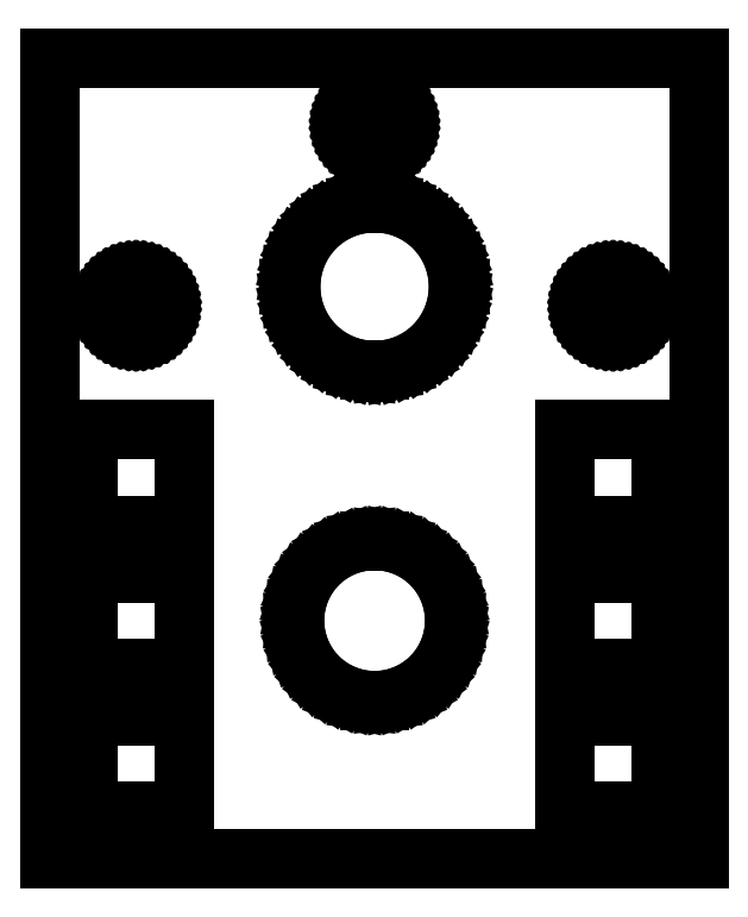
<metadata>
{"format":"dxf","ext":"dxf","renderer":"ezdxf+matplotlib","layout":"modelspace","background":"white","min_lineweight":24,"dpi":150}
</metadata>
<code>
0
SECTION
2
ENTITIES
0
LINE
8
0
10
-17
11
-17
20
-12.5
21
29.5
0
LINE
8
0
10
-17
11
17
20
29.5
21
29.5
0
LINE
8
0
10
17
11
17
20
29.5
21
-12.5
0
LINE
8
0
10
17
11
-17
20
-12.5
21
-12.5
0
LINE
8
0
10
-15
11
-15
20
-10
21
-5
0
LINE
8
0
10
-15
11
-10
20
-5
21
-5
0
LINE
8
0
10
-10
11
-10
20
-5
21
-10
0
LINE
8
0
10
-10
11
-15
20
-10
21
-10
0
LINE
8
0
10
-15
11
-15
20
-2.5
21
2.5
0
LINE
8
0
10
-15
11
-10
20
2.5
21
2.5
0
LINE
8
0
10
-10
11
-10
20
2.5
21
-2.5
0
LINE
8
0
10
-10
11
-15
20
-2.5
21
-2.5
0
LINE
8
0
10
-15
11
-15
20
5
21
10
0
LINE
8
0
10
-15
11
-10
20
10
21
10
0
LINE
8
0
10
-10
11
-10
20
10
21
5
0
LINE
8
0
10
-10
11
-15
20
5
21
5
0
LINE
8
0
10
-14
11
-13.99
20
16.5
21
16.69
0
LINE
8
0
10
-13.99
11
-13.95
20
16.69
21
16.87
0
LINE
8
0
10
-13.95
11
-13.89
20
16.87
21
17.05
0
LINE
8
0
10
-13.89
11
-13.81
20
17.05
21
17.22
0
LINE
8
0
10
-13.81
11
-13.71
20
17.22
21
17.38
0
LINE
8
0
10
-13.71
11
-13.59
20
17.38
21
17.53
0
LINE
8
0
10
-13.59
11
-13.46
20
17.53
21
17.66
0
LINE
8
0
10
-13.46
11
-13.3
20
17.66
21
17.77
0
LINE
8
0
10
-13.3
11
-13.14
20
17.77
21
17.86
0
LINE
8
0
10
-13.14
11
-12.96
20
17.86
21
17.93
0
LINE
8
0
10
-12.96
11
-12.78
20
17.93
21
17.97
0
LINE
8
0
10
-12.78
11
-12.59
20
17.97
21
18
0
LINE
8
0
10
-12.59
11
-12.41
20
18
21
18
0
LINE
8
0
10
-12.41
11
-12.22
20
18
21
17.97
0
LINE
8
0
10
-12.22
11
-12.04
20
17.97
21
17.93
0
LINE
8
0
10
-12.04
11
-11.86
20
17.93
21
17.86
0
LINE
8
0
10
-11.86
11
-11.7
20
17.86
21
17.77
0
LINE
8
0
10
-11.7
11
-11.54
20
17.77
21
17.66
0
LINE
8
0
10
-11.54
11
-11.41
20
17.66
21
17.53
0
LINE
8
0
10
-11.41
11
-11.29
20
17.53
21
17.38
0
LINE
8
0
10
-11.29
11
-11.19
20
17.38
21
17.22
0
LINE
8
0
10
-11.19
11
-11.11
20
17.22
21
17.05
0
LINE
8
0
10
-11.11
11
-11.05
20
17.05
21
16.87
0
LINE
8
0
10
-11.05
11
-11.01
20
16.87
21
16.69
0
LINE
8
0
10
-11.01
11
-11
20
16.69
21
16.5
0
LINE
8
0
10
-11
11
-11.01
20
16.5
21
16.31
0
LINE
8
0
10
-11.01
11
-11.05
20
16.31
21
16.13
0
LINE
8
0
10
-11.05
11
-11.11
20
16.13
21
15.95
0
LINE
8
0
10
-11.11
11
-11.19
20
15.95
21
15.78
0
LINE
8
0
10
-11.19
11
-11.29
20
15.78
21
15.62
0
LINE
8
0
10
-11.29
11
-11.41
20
15.62
21
15.47
0
LINE
8
0
10
-11.41
11
-11.54
20
15.47
21
15.34
0
LINE
8
0
10
-11.54
11
-11.7
20
15.34
21
15.23
0
LINE
8
0
10
-11.7
11
-11.86
20
15.23
21
15.14
0
LINE
8
0
10
-11.86
11
-12.04
20
15.14
21
15.07
0
LINE
8
0
10
-12.04
11
-12.22
20
15.07
21
15.03
0
LINE
8
0
10
-12.22
11
-12.41
20
15.03
21
15
0
LINE
8
0
10
-12.41
11
-12.59
20
15
21
15
0
LINE
8
0
10
-12.59
11
-12.78
20
15
21
15.03
0
LINE
8
0
10
-12.78
11
-12.96
20
15.03
21
15.07
0
LINE
8
0
10
-12.96
11
-13.14
20
15.07
21
15.14
0
LINE
8
0
10
-13.14
11
-13.3
20
15.14
21
15.23
0
LINE
8
0
10
-13.3
11
-13.46
20
15.23
21
15.34
0
LINE
8
0
10
-13.46
11
-13.59
20
15.34
21
15.47
0
LINE
8
0
10
-13.59
11
-13.71
20
15.47
21
15.62
0
LINE
8
0
10
-13.71
11
-13.81
20
15.62
21
15.78
0
LINE
8
0
10
-13.81
11
-13.89
20
15.78
21
15.95
0
LINE
8
0
10
-13.89
11
-13.95
20
15.95
21
16.13
0
LINE
8
0
10
-13.95
11
-13.99
20
16.13
21
16.31
0
LINE
8
0
10
-13.99
11
-14
20
16.31
21
16.5
0
LINE
8
0
10
-4.4
11
-4.365
20
17.5
21
18.05
0
LINE
8
0
10
-4.365
11
-4.262
20
18.05
21
18.59
0
LINE
8
0
10
-4.262
11
-4.091
20
18.59
21
19.12
0
LINE
8
0
10
-4.091
11
-3.856
20
19.12
21
19.62
0
LINE
8
0
10
-3.856
11
-3.56
20
19.62
21
20.09
0
LINE
8
0
10
-3.56
11
-3.207
20
20.09
21
20.51
0
LINE
8
0
10
-3.207
11
-2.805
20
20.51
21
20.89
0
LINE
8
0
10
-2.805
11
-2.358
20
20.89
21
21.21
0
LINE
8
0
10
-2.358
11
-1.873
20
21.21
21
21.48
0
LINE
8
0
10
-1.873
11
-1.36
20
21.48
21
21.68
0
LINE
8
0
10
-1.36
11
-0.824
20
21.68
21
21.82
0
LINE
8
0
10
-0.824
11
-0.276
20
21.82
21
21.89
0
LINE
8
0
10
-0.276
11
0.276
20
21.89
21
21.89
0
LINE
8
0
10
0.276
11
0.824
20
21.89
21
21.82
0
LINE
8
0
10
0.824
11
1.36
20
21.82
21
21.68
0
LINE
8
0
10
1.36
11
1.873
20
21.68
21
21.48
0
LINE
8
0
10
1.873
11
2.358
20
21.48
21
21.21
0
LINE
8
0
10
2.358
11
2.805
20
21.21
21
20.89
0
LINE
8
0
10
2.805
11
3.207
20
20.89
21
20.51
0
LINE
8
0
10
3.207
11
3.56
20
20.51
21
20.09
0
LINE
8
0
10
3.56
11
3.856
20
20.09
21
19.62
0
LINE
8
0
10
3.856
11
4.091
20
19.62
21
19.12
0
LINE
8
0
10
4.091
11
4.262
20
19.12
21
18.59
0
LINE
8
0
10
4.262
11
4.365
20
18.59
21
18.05
0
LINE
8
0
10
4.365
11
4.4
20
18.05
21
17.5
0
LINE
8
0
10
4.4
11
4.365
20
17.5
21
16.95
0
LINE
8
0
10
4.365
11
4.262
20
16.95
21
16.41
0
LINE
8
0
10
4.262
11
4.091
20
16.41
21
15.88
0
LINE
8
0
10
4.091
11
3.856
20
15.88
21
15.38
0
LINE
8
0
10
3.856
11
3.56
20
15.38
21
14.91
0
LINE
8
0
10
3.56
11
3.207
20
14.91
21
14.49
0
LINE
8
0
10
3.207
11
2.805
20
14.49
21
14.11
0
LINE
8
0
10
2.805
11
2.358
20
14.11
21
13.79
0
LINE
8
0
10
2.358
11
1.873
20
13.79
21
13.52
0
LINE
8
0
10
1.873
11
1.36
20
13.52
21
13.31
0
LINE
8
0
10
1.36
11
0.824
20
13.31
21
13.18
0
LINE
8
0
10
0.824
11
0.276
20
13.18
21
13.11
0
LINE
8
0
10
0.276
11
-0.276
20
13.11
21
13.11
0
LINE
8
0
10
-0.276
11
-0.824
20
13.11
21
13.18
0
LINE
8
0
10
-0.824
11
-1.36
20
13.18
21
13.31
0
LINE
8
0
10
-1.36
11
-1.873
20
13.31
21
13.52
0
LINE
8
0
10
-1.873
11
-2.358
20
13.52
21
13.79
0
LINE
8
0
10
-2.358
11
-2.805
20
13.79
21
14.11
0
LINE
8
0
10
-2.805
11
-3.207
20
14.11
21
14.49
0
LINE
8
0
10
-3.207
11
-3.56
20
14.49
21
14.91
0
LINE
8
0
10
-3.56
11
-3.856
20
14.91
21
15.38
0
LINE
8
0
10
-3.856
11
-4.091
20
15.38
21
15.88
0
LINE
8
0
10
-4.091
11
-4.262
20
15.88
21
16.41
0
LINE
8
0
10
-4.262
11
-4.365
20
16.41
21
16.95
0
LINE
8
0
10
-4.365
11
-4.4
20
16.95
21
17.5
0
LINE
8
0
10
-4.2
11
-4.167
20
0
21
0.526
0
LINE
8
0
10
-4.167
11
-4.068
20
0.526
21
1.044
0
LINE
8
0
10
-4.068
11
-3.905
20
1.044
21
1.546
0
LINE
8
0
10
-3.905
11
-3.68
20
1.546
21
2.023
0
LINE
8
0
10
-3.68
11
-3.398
20
2.023
21
2.469
0
LINE
8
0
10
-3.398
11
-3.062
20
2.469
21
2.875
0
LINE
8
0
10
-3.062
11
-2.677
20
2.875
21
3.236
0
LINE
8
0
10
-2.677
11
-2.25
20
3.236
21
3.546
0
LINE
8
0
10
-2.25
11
-1.788
20
3.546
21
3.8
0
LINE
8
0
10
-1.788
11
-1.298
20
3.8
21
3.994
0
LINE
8
0
10
-1.298
11
-0.787
20
3.994
21
4.126
0
LINE
8
0
10
-0.787
11
-0.264
20
4.126
21
4.192
0
LINE
8
0
10
-0.264
11
0.264
20
4.192
21
4.192
0
LINE
8
0
10
0.264
11
0.787
20
4.192
21
4.126
0
LINE
8
0
10
0.787
11
1.298
20
4.126
21
3.994
0
LINE
8
0
10
1.298
11
1.788
20
3.994
21
3.8
0
LINE
8
0
10
1.788
11
2.25
20
3.8
21
3.546
0
LINE
8
0
10
2.25
11
2.677
20
3.546
21
3.236
0
LINE
8
0
10
2.677
11
3.062
20
3.236
21
2.875
0
LINE
8
0
10
3.062
11
3.398
20
2.875
21
2.469
0
LINE
8
0
10
3.398
11
3.68
20
2.469
21
2.023
0
LINE
8
0
10
3.68
11
3.905
20
2.023
21
1.546
0
LINE
8
0
10
3.905
11
4.068
20
1.546
21
1.044
0
LINE
8
0
10
4.068
11
4.167
20
1.044
21
0.526
0
LINE
8
0
10
4.167
11
4.2
20
0.526
21
0
0
LINE
8
0
10
4.2
11
4.167
20
0
21
-0.526
0
LINE
8
0
10
4.167
11
4.068
20
-0.526
21
-1.044
0
LINE
8
0
10
4.068
11
3.905
20
-1.044
21
-1.546
0
LINE
8
0
10
3.905
11
3.68
20
-1.546
21
-2.023
0
LINE
8
0
10
3.68
11
3.398
20
-2.023
21
-2.469
0
LINE
8
0
10
3.398
11
3.062
20
-2.469
21
-2.875
0
LINE
8
0
10
3.062
11
2.677
20
-2.875
21
-3.236
0
LINE
8
0
10
2.677
11
2.25
20
-3.236
21
-3.546
0
LINE
8
0
10
2.25
11
1.788
20
-3.546
21
-3.8
0
LINE
8
0
10
1.788
11
1.298
20
-3.8
21
-3.994
0
LINE
8
0
10
1.298
11
0.787
20
-3.994
21
-4.126
0
LINE
8
0
10
0.787
11
0.264
20
-4.126
21
-4.192
0
LINE
8
0
10
0.264
11
-0.264
20
-4.192
21
-4.192
0
LINE
8
0
10
-0.264
11
-0.787
20
-4.192
21
-4.126
0
LINE
8
0
10
-0.787
11
-1.298
20
-4.126
21
-3.994
0
LINE
8
0
10
-1.298
11
-1.788
20
-3.994
21
-3.8
0
LINE
8
0
10
-1.788
11
-2.25
20
-3.8
21
-3.546
0
LINE
8
0
10
-2.25
11
-2.677
20
-3.546
21
-3.236
0
LINE
8
0
10
-2.677
11
-3.062
20
-3.236
21
-2.875
0
LINE
8
0
10
-3.062
11
-3.398
20
-2.875
21
-2.469
0
LINE
8
0
10
-3.398
11
-3.68
20
-2.469
21
-2.023
0
LINE
8
0
10
-3.68
11
-3.905
20
-2.023
21
-1.546
0
LINE
8
0
10
-3.905
11
-4.068
20
-1.546
21
-1.044
0
LINE
8
0
10
-4.068
11
-4.167
20
-1.044
21
-0.526
0
LINE
8
0
10
-4.167
11
-4.2
20
-0.526
21
0
0
LINE
8
0
10
-1.5
11
-1.488
20
26
21
26.19
0
LINE
8
0
10
-1.488
11
-1.453
20
26.19
21
26.37
0
LINE
8
0
10
-1.453
11
-1.395
20
26.37
21
26.55
0
LINE
8
0
10
-1.395
11
-1.314
20
26.55
21
26.72
0
LINE
8
0
10
-1.314
11
-1.214
20
26.72
21
26.88
0
LINE
8
0
10
-1.214
11
-1.093
20
26.88
21
27.03
0
LINE
8
0
10
-1.093
11
-0.956
20
27.03
21
27.16
0
LINE
8
0
10
-0.956
11
-0.804
20
27.16
21
27.27
0
LINE
8
0
10
-0.804
11
-0.639
20
27.27
21
27.36
0
LINE
8
0
10
-0.639
11
-0.464
20
27.36
21
27.43
0
LINE
8
0
10
-0.464
11
-0.281
20
27.43
21
27.47
0
LINE
8
0
10
-0.281
11
-0.094
20
27.47
21
27.5
0
LINE
8
0
10
-0.094
11
0.094
20
27.5
21
27.5
0
LINE
8
0
10
0.094
11
0.281
20
27.5
21
27.47
0
LINE
8
0
10
0.281
11
0.464
20
27.47
21
27.43
0
LINE
8
0
10
0.464
11
0.639
20
27.43
21
27.36
0
LINE
8
0
10
0.639
11
0.804
20
27.36
21
27.27
0
LINE
8
0
10
0.804
11
0.956
20
27.27
21
27.16
0
LINE
8
0
10
0.956
11
1.093
20
27.16
21
27.03
0
LINE
8
0
10
1.093
11
1.214
20
27.03
21
26.88
0
LINE
8
0
10
1.214
11
1.314
20
26.88
21
26.72
0
LINE
8
0
10
1.314
11
1.395
20
26.72
21
26.55
0
LINE
8
0
10
1.395
11
1.453
20
26.55
21
26.37
0
LINE
8
0
10
1.453
11
1.488
20
26.37
21
26.19
0
LINE
8
0
10
1.488
11
1.5
20
26.19
21
26
0
LINE
8
0
10
1.5
11
1.488
20
26
21
25.81
0
LINE
8
0
10
1.488
11
1.453
20
25.81
21
25.63
0
LINE
8
0
10
1.453
11
1.395
20
25.63
21
25.45
0
LINE
8
0
10
1.395
11
1.314
20
25.45
21
25.28
0
LINE
8
0
10
1.314
11
1.214
20
25.28
21
25.12
0
LINE
8
0
10
1.214
11
1.093
20
25.12
21
24.97
0
LINE
8
0
10
1.093
11
0.956
20
24.97
21
24.84
0
LINE
8
0
10
0.956
11
0.804
20
24.84
21
24.73
0
LINE
8
0
10
0.804
11
0.639
20
24.73
21
24.64
0
LINE
8
0
10
0.639
11
0.464
20
24.64
21
24.57
0
LINE
8
0
10
0.464
11
0.281
20
24.57
21
24.53
0
LINE
8
0
10
0.281
11
0.094
20
24.53
21
24.5
0
LINE
8
0
10
0.094
11
-0.094
20
24.5
21
24.5
0
LINE
8
0
10
-0.094
11
-0.281
20
24.5
21
24.53
0
LINE
8
0
10
-0.281
11
-0.464
20
24.53
21
24.57
0
LINE
8
0
10
-0.464
11
-0.639
20
24.57
21
24.64
0
LINE
8
0
10
-0.639
11
-0.804
20
24.64
21
24.73
0
LINE
8
0
10
-0.804
11
-0.956
20
24.73
21
24.84
0
LINE
8
0
10
-0.956
11
-1.093
20
24.84
21
24.97
0
LINE
8
0
10
-1.093
11
-1.214
20
24.97
21
25.12
0
LINE
8
0
10
-1.214
11
-1.314
20
25.12
21
25.28
0
LINE
8
0
10
-1.314
11
-1.395
20
25.28
21
25.45
0
LINE
8
0
10
-1.395
11
-1.453
20
25.45
21
25.63
0
LINE
8
0
10
-1.453
11
-1.488
20
25.63
21
25.81
0
LINE
8
0
10
-1.488
11
-1.5
20
25.81
21
26
0
LINE
8
0
10
10
11
10
20
-10
21
-5
0
LINE
8
0
10
10
11
15
20
-5
21
-5
0
LINE
8
0
10
15
11
15
20
-5
21
-10
0
LINE
8
0
10
15
11
10
20
-10
21
-10
0
LINE
8
0
10
10
11
10
20
-2.5
21
2.5
0
LINE
8
0
10
10
11
15
20
2.5
21
2.5
0
LINE
8
0
10
15
11
15
20
2.5
21
-2.5
0
LINE
8
0
10
15
11
10
20
-2.5
21
-2.5
0
LINE
8
0
10
10
11
10
20
5
21
10
0
LINE
8
0
10
10
11
15
20
10
21
10
0
LINE
8
0
10
15
11
15
20
10
21
5
0
LINE
8
0
10
15
11
10
20
5
21
5
0
LINE
8
0
10
11
11
11.01
20
16.5
21
16.69
0
LINE
8
0
10
11.01
11
11.05
20
16.69
21
16.87
0
LINE
8
0
10
11.05
11
11.11
20
16.87
21
17.05
0
LINE
8
0
10
11.11
11
11.19
20
17.05
21
17.22
0
LINE
8
0
10
11.19
11
11.29
20
17.22
21
17.38
0
LINE
8
0
10
11.29
11
11.41
20
17.38
21
17.53
0
LINE
8
0
10
11.41
11
11.54
20
17.53
21
17.66
0
LINE
8
0
10
11.54
11
11.7
20
17.66
21
17.77
0
LINE
8
0
10
11.7
11
11.86
20
17.77
21
17.86
0
LINE
8
0
10
11.86
11
12.04
20
17.86
21
17.93
0
LINE
8
0
10
12.04
11
12.22
20
17.93
21
17.97
0
LINE
8
0
10
12.22
11
12.41
20
17.97
21
18
0
LINE
8
0
10
12.41
11
12.59
20
18
21
18
0
LINE
8
0
10
12.59
11
12.78
20
18
21
17.97
0
LINE
8
0
10
12.78
11
12.96
20
17.97
21
17.93
0
LINE
8
0
10
12.96
11
13.14
20
17.93
21
17.86
0
LINE
8
0
10
13.14
11
13.3
20
17.86
21
17.77
0
LINE
8
0
10
13.3
11
13.46
20
17.77
21
17.66
0
LINE
8
0
10
13.46
11
13.59
20
17.66
21
17.53
0
LINE
8
0
10
13.59
11
13.71
20
17.53
21
17.38
0
LINE
8
0
10
13.71
11
13.81
20
17.38
21
17.22
0
LINE
8
0
10
13.81
11
13.89
20
17.22
21
17.05
0
LINE
8
0
10
13.89
11
13.95
20
17.05
21
16.87
0
LINE
8
0
10
13.95
11
13.99
20
16.87
21
16.69
0
LINE
8
0
10
13.99
11
14
20
16.69
21
16.5
0
LINE
8
0
10
14
11
13.99
20
16.5
21
16.31
0
LINE
8
0
10
13.99
11
13.95
20
16.31
21
16.13
0
LINE
8
0
10
13.95
11
13.89
20
16.13
21
15.95
0
LINE
8
0
10
13.89
11
13.81
20
15.95
21
15.78
0
LINE
8
0
10
13.81
11
13.71
20
15.78
21
15.62
0
LINE
8
0
10
13.71
11
13.59
20
15.62
21
15.47
0
LINE
8
0
10
13.59
11
13.46
20
15.47
21
15.34
0
LINE
8
0
10
13.46
11
13.3
20
15.34
21
15.23
0
LINE
8
0
10
13.3
11
13.14
20
15.23
21
15.14
0
LINE
8
0
10
13.14
11
12.96
20
15.14
21
15.07
0
LINE
8
0
10
12.96
11
12.78
20
15.07
21
15.03
0
LINE
8
0
10
12.78
11
12.59
20
15.03
21
15
0
LINE
8
0
10
12.59
11
12.41
20
15
21
15
0
LINE
8
0
10
12.41
11
12.22
20
15
21
15.03
0
LINE
8
0
10
12.22
11
12.04
20
15.03
21
15.07
0
LINE
8
0
10
12.04
11
11.86
20
15.07
21
15.14
0
LINE
8
0
10
11.86
11
11.7
20
15.14
21
15.23
0
LINE
8
0
10
11.7
11
11.54
20
15.23
21
15.34
0
LINE
8
0
10
11.54
11
11.41
20
15.34
21
15.47
0
LINE
8
0
10
11.41
11
11.29
20
15.47
21
15.62
0
LINE
8
0
10
11.29
11
11.19
20
15.62
21
15.78
0
LINE
8
0
10
11.19
11
11.11
20
15.78
21
15.95
0
LINE
8
0
10
11.11
11
11.05
20
15.95
21
16.13
0
LINE
8
0
10
11.05
11
11.01
20
16.13
21
16.31
0
LINE
8
0
10
11.01
11
11
20
16.31
21
16.5
0
ENDSEC
0
EOF

</code>
